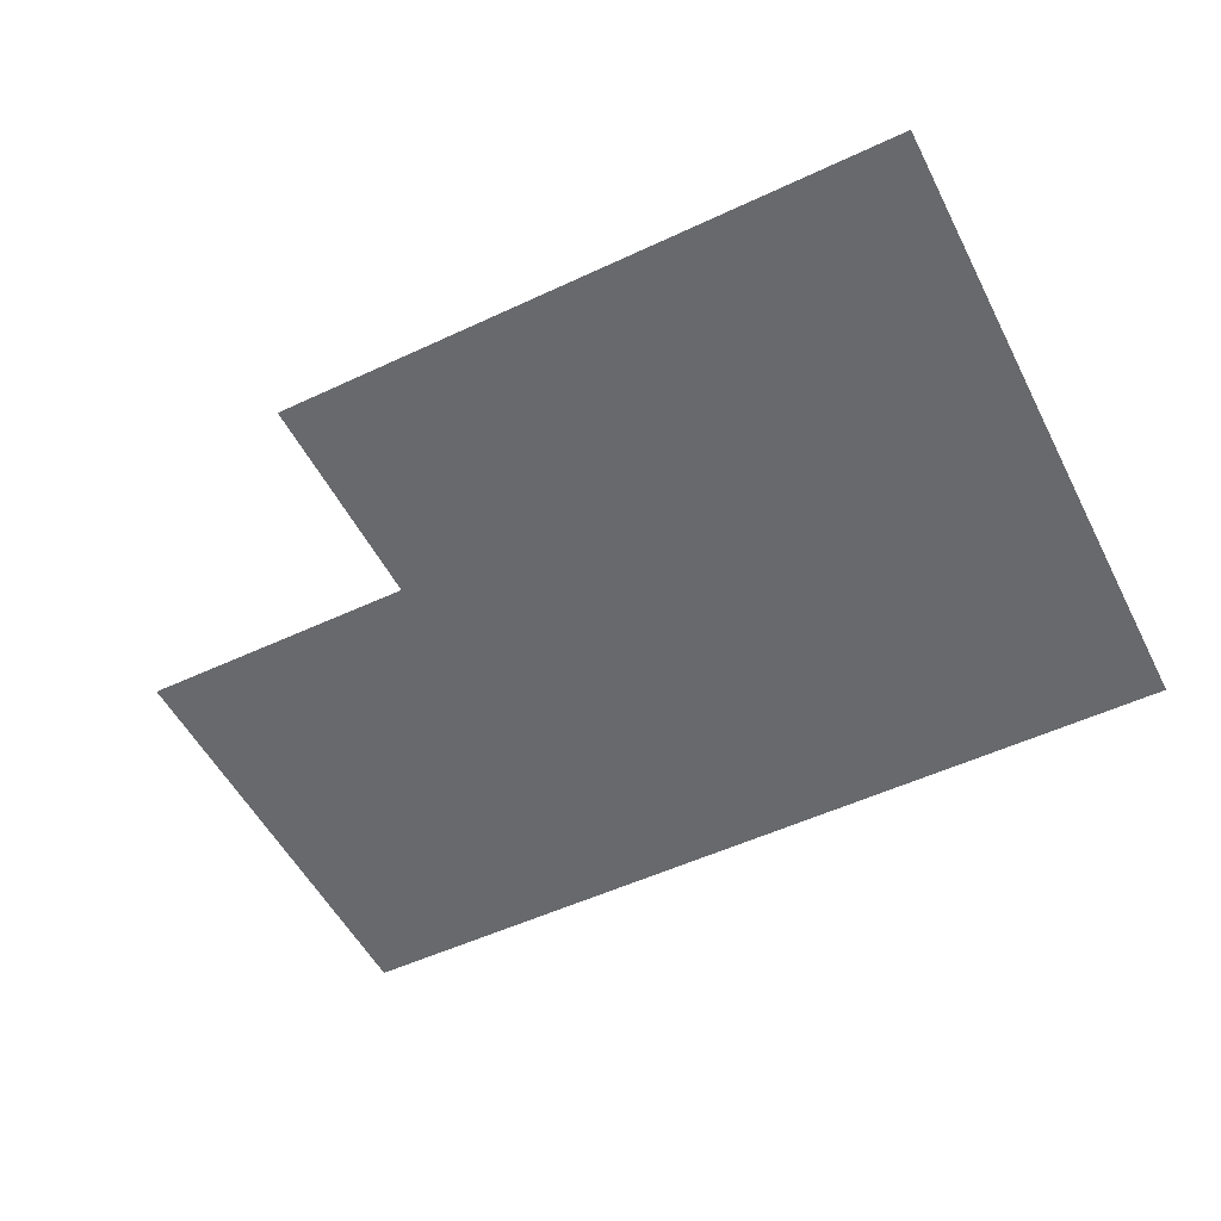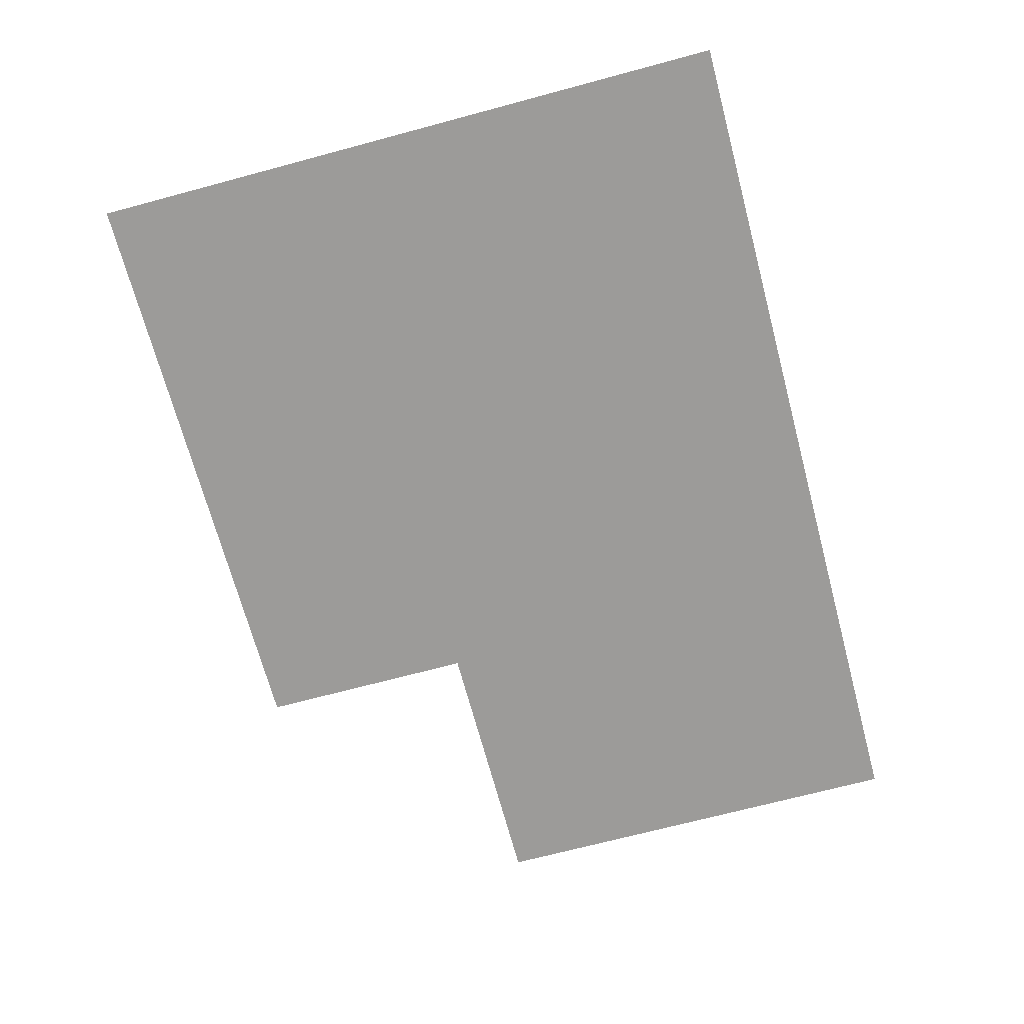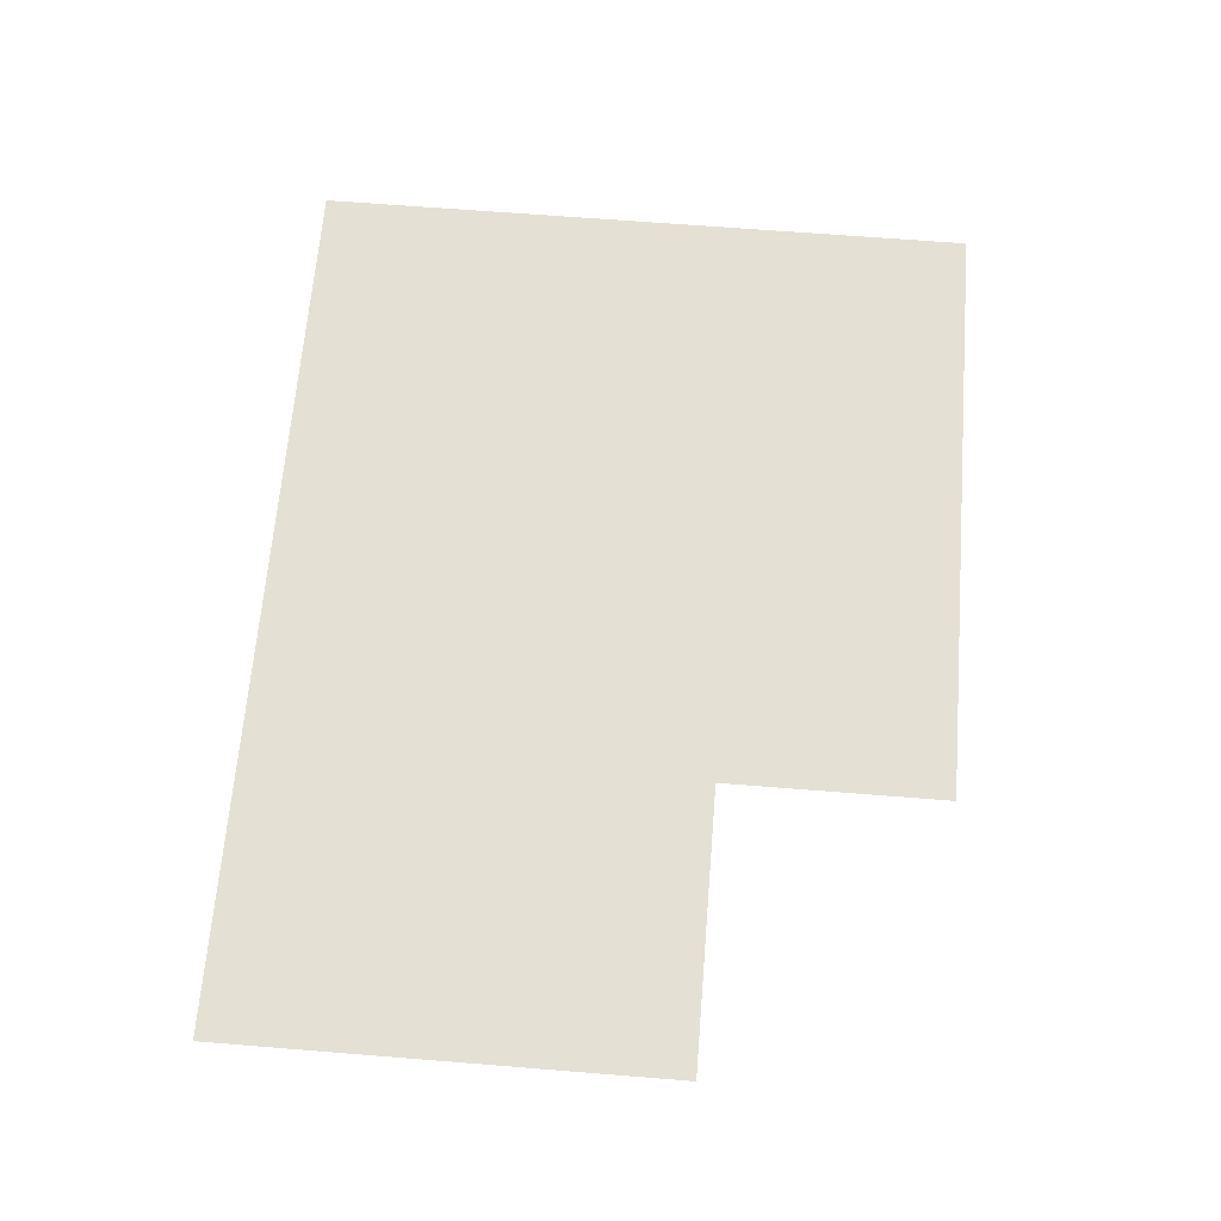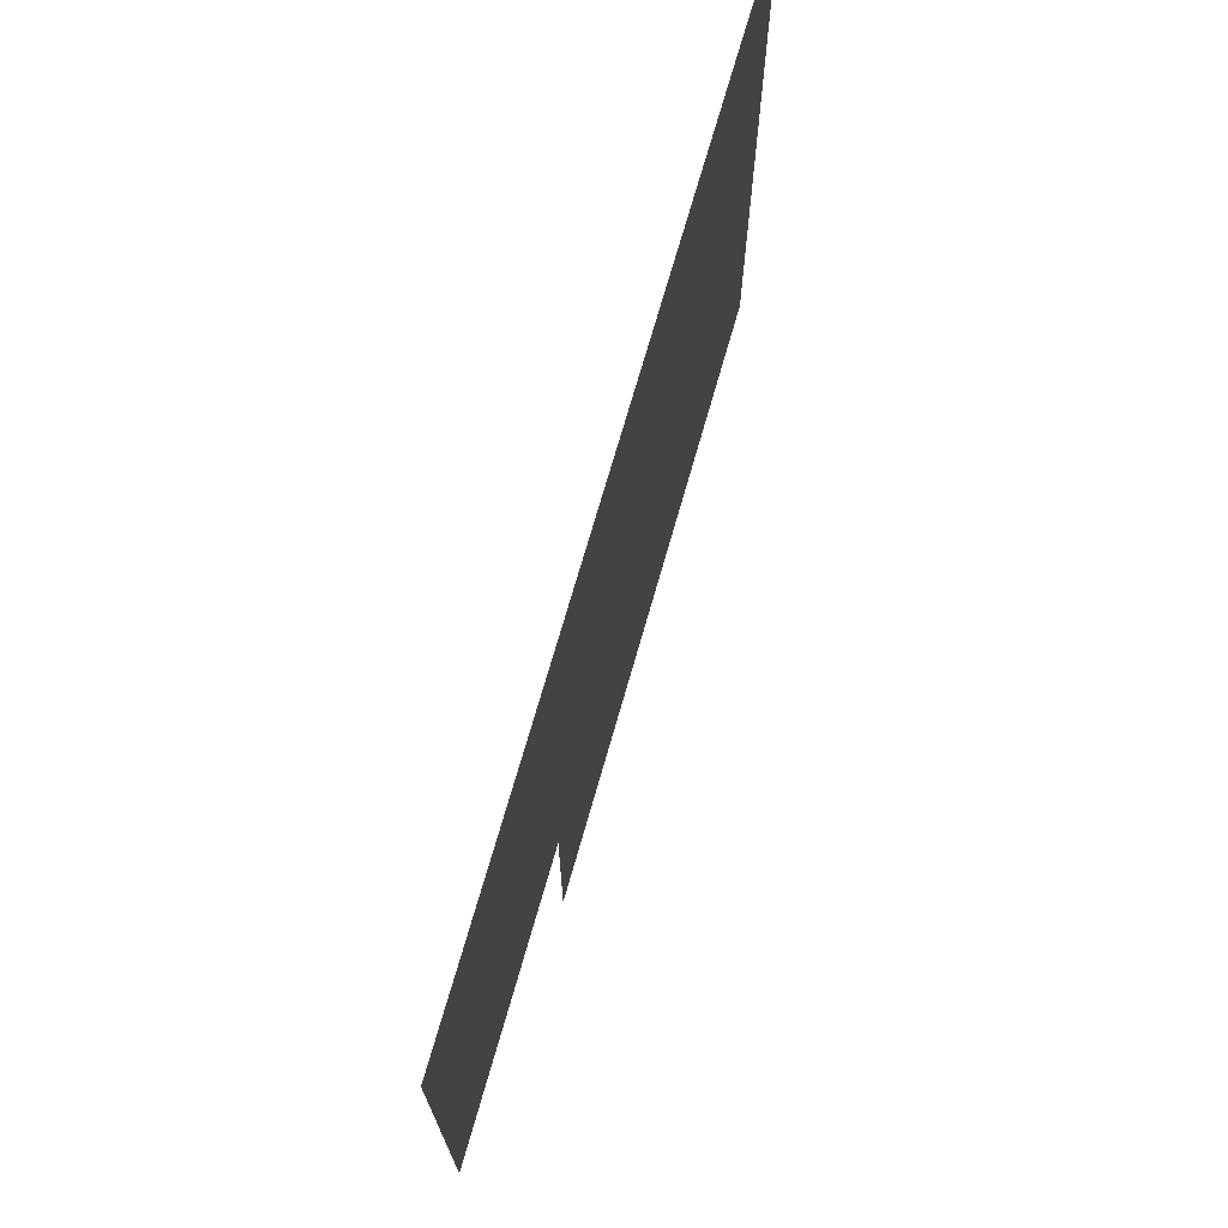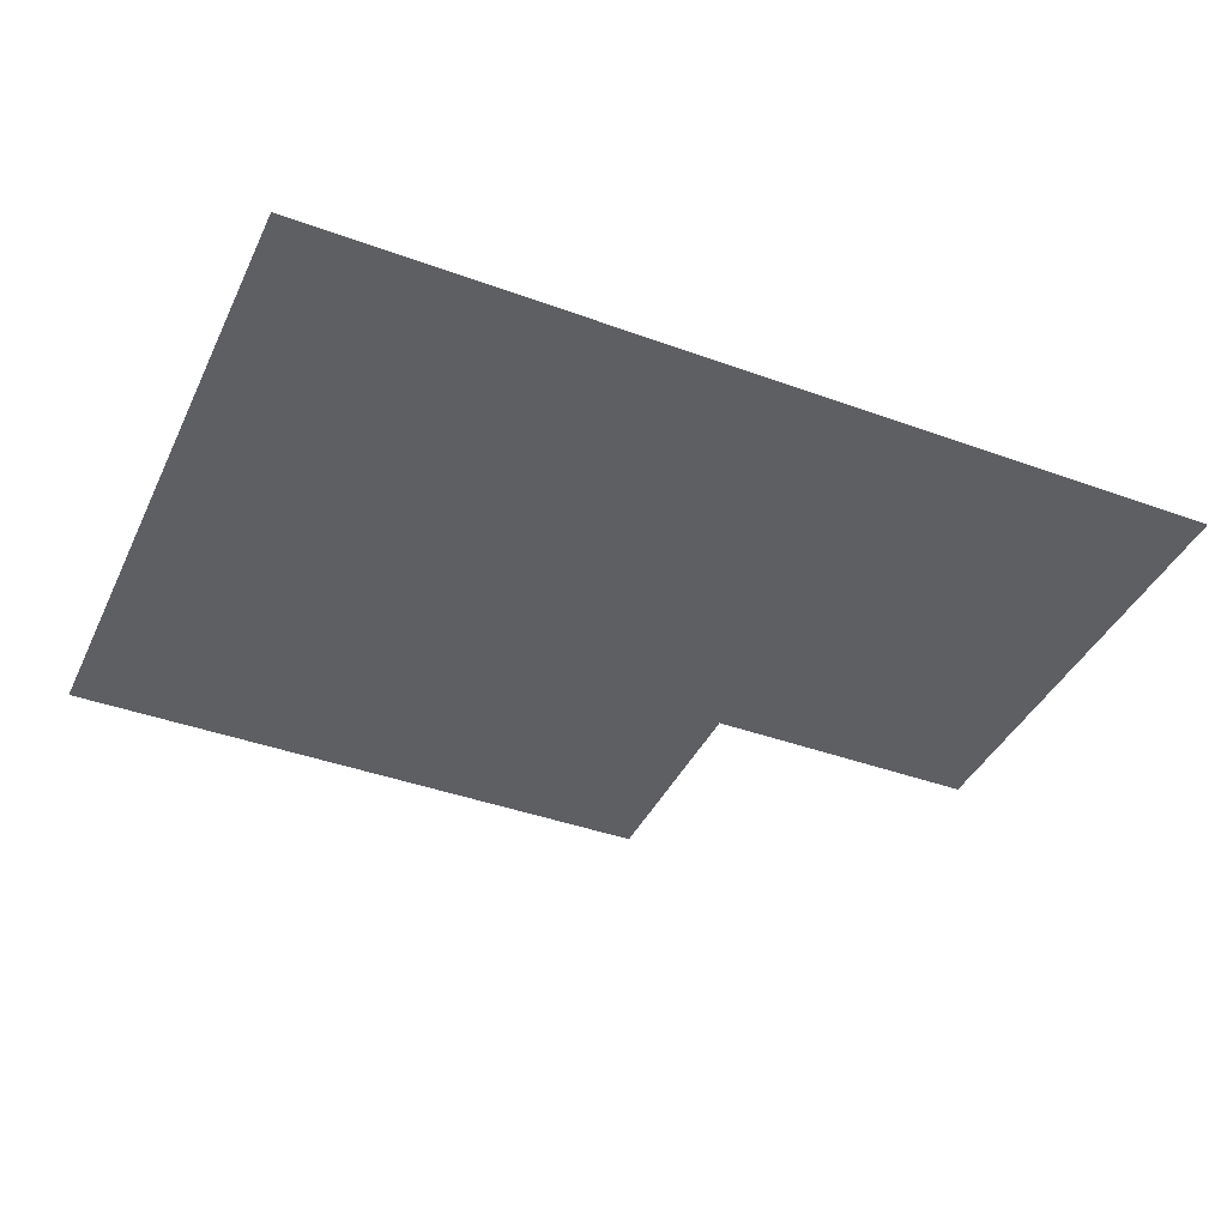
<metadata>
{"format":"obj","ext":"obj","renderer":"f3d","projection":"perspective","resolution":1024,"background":"white","views":[{"elev":-52.7,"azim":26.7,"up":"+Z"},{"elev":-69.7,"azim":105.0,"up":"+Z"},{"elev":65.7,"azim":-85.4,"up":"+Z"},{"elev":71.3,"azim":-74.1,"up":"+Y"},{"elev":-40.8,"azim":156.0,"up":"+Z"}]}
</metadata>
<code>
v 0 -1 0
v -1 -1 0
v -1 0 0
v 0 0 0
v -1 -1 0
v -2 -1 0
v -2 0 0
v -1 0 0
v -2 -1 0
v -3 -1 0
v -3 0 0
v -2 0 0
v -3 -1 0
v -4 -1 0
v -4 0 0
v -3 0 0
v -4 -1 0
v -5 -1 0
v -5 0 0
v -4 0 0
v -5 -1 0
v -6 -1 0
v -6 0 0
v -5 0 0
v -6 -1 0
v -7 -1 0
v -7 0 0
v -6 0 0
v -7 -1 0
v -8 -1 0
v -8 0 0
v -7 0 0
v -8 -1 0
v -9 -1 0
v -9 0 0
v -8 0 0
v -9 -1 0
v -10 -1 0
v -10 0 0
v -9 0 0
v -10 -1 0
v -11 -1 0
v -11 0 0
v -10 0 0
v -11 -1 0
v -12 -1 0
v -12 0 0
v -11 0 0
v -12 -1 0
v -13 -1 0
v -13 0 0
v -12 0 0
v -13 -1 0
v -14 -1 0
v -14 0 0
v -13 0 0
v -14 -1 0
v -15 -1 0
v -15 0 0
v -14 0 0
v -15 -1 0
v -16 -1 0
v -16 0 0
v -15 0 0
v 0 -2 0
v -1 -2 0
v -1 -1 0
v 0 -1 0
v -1 -2 0
v -2 -2 0
v -2 -1 0
v -1 -1 0
v -2 -2 0
v -3 -2 0
v -3 -1 0
v -2 -1 0
v -3 -2 0
v -4 -2 0
v -4 -1 0
v -3 -1 0
v -4 -2 0
v -5 -2 0
v -5 -1 0
v -4 -1 0
v -5 -2 0
v -6 -2 0
v -6 -1 0
v -5 -1 0
v -6 -2 0
v -7 -2 0
v -7 -1 0
v -6 -1 0
v -7 -2 0
v -8 -2 0
v -8 -1 0
v -7 -1 0
v -8 -2 0
v -9 -2 0
v -9 -1 0
v -8 -1 0
v -9 -2 0
v -10 -2 0
v -10 -1 0
v -9 -1 0
v -10 -2 0
v -11 -2 0
v -11 -1 0
v -10 -1 0
v -11 -2 0
v -12 -2 0
v -12 -1 0
v -11 -1 0
v -12 -2 0
v -13 -2 0
v -13 -1 0
v -12 -1 0
v -13 -2 0
v -14 -2 0
v -14 -1 0
v -13 -1 0
v -14 -2 0
v -15 -2 0
v -15 -1 0
v -14 -1 0
v -15 -2 0
v -16 -2 0
v -16 -1 0
v -15 -1 0
v 0 -3 0
v -1 -3 0
v -1 -2 0
v 0 -2 0
v -1 -3 0
v -2 -3 0
v -2 -2 0
v -1 -2 0
v -2 -3 0
v -3 -3 0
v -3 -2 0
v -2 -2 0
v -3 -3 0
v -4 -3 0
v -4 -2 0
v -3 -2 0
v -4 -3 0
v -5 -3 0
v -5 -2 0
v -4 -2 0
v -5 -3 0
v -6 -3 0
v -6 -2 0
v -5 -2 0
v -6 -3 0
v -7 -3 0
v -7 -2 0
v -6 -2 0
v -7 -3 0
v -8 -3 0
v -8 -2 0
v -7 -2 0
v -8 -3 0
v -9 -3 0
v -9 -2 0
v -8 -2 0
v -9 -3 0
v -10 -3 0
v -10 -2 0
v -9 -2 0
v -10 -3 0
v -11 -3 0
v -11 -2 0
v -10 -2 0
v -11 -3 0
v -12 -3 0
v -12 -2 0
v -11 -2 0
v -12 -3 0
v -13 -3 0
v -13 -2 0
v -12 -2 0
v -13 -3 0
v -14 -3 0
v -14 -2 0
v -13 -2 0
v -14 -3 0
v -15 -3 0
v -15 -2 0
v -14 -2 0
v -15 -3 0
v -16 -3 0
v -16 -2 0
v -15 -2 0
v 0 -4 0
v -1 -4 0
v -1 -3 0
v 0 -3 0
v -1 -4 0
v -2 -4 0
v -2 -3 0
v -1 -3 0
v -2 -4 0
v -3 -4 0
v -3 -3 0
v -2 -3 0
v -3 -4 0
v -4 -4 0
v -4 -3 0
v -3 -3 0
v -4 -4 0
v -5 -4 0
v -5 -3 0
v -4 -3 0
v -5 -4 0
v -6 -4 0
v -6 -3 0
v -5 -3 0
v -6 -4 0
v -7 -4 0
v -7 -3 0
v -6 -3 0
v -7 -4 0
v -8 -4 0
v -8 -3 0
v -7 -3 0
v -8 -4 0
v -9 -4 0
v -9 -3 0
v -8 -3 0
v -9 -4 0
v -10 -4 0
v -10 -3 0
v -9 -3 0
v -10 -4 0
v -11 -4 0
v -11 -3 0
v -10 -3 0
v -11 -4 0
v -12 -4 0
v -12 -3 0
v -11 -3 0
v -12 -4 0
v -13 -4 0
v -13 -3 0
v -12 -3 0
v -13 -4 0
v -14 -4 0
v -14 -3 0
v -13 -3 0
v -14 -4 0
v -15 -4 0
v -15 -3 0
v -14 -3 0
v -15 -4 0
v -16 -4 0
v -16 -3 0
v -15 -3 0
v 0 -5 0
v -1 -5 0
v -1 -4 0
v 0 -4 0
v -1 -5 0
v -2 -5 0
v -2 -4 0
v -1 -4 0
v -2 -5 0
v -3 -5 0
v -3 -4 0
v -2 -4 0
v -3 -5 0
v -4 -5 0
v -4 -4 0
v -3 -4 0
v -4 -5 0
v -5 -5 0
v -5 -4 0
v -4 -4 0
v -5 -5 0
v -6 -5 0
v -6 -4 0
v -5 -4 0
v -6 -5 0
v -7 -5 0
v -7 -4 0
v -6 -4 0
v -7 -5 0
v -8 -5 0
v -8 -4 0
v -7 -4 0
v -8 -5 0
v -9 -5 0
v -9 -4 0
v -8 -4 0
v -9 -5 0
v -10 -5 0
v -10 -4 0
v -9 -4 0
v -10 -5 0
v -11 -5 0
v -11 -4 0
v -10 -4 0
v -11 -5 0
v -12 -5 0
v -12 -4 0
v -11 -4 0
v -12 -5 0
v -13 -5 0
v -13 -4 0
v -12 -4 0
v -13 -5 0
v -14 -5 0
v -14 -4 0
v -13 -4 0
v -14 -5 0
v -15 -5 0
v -15 -4 0
v -14 -4 0
v -15 -5 0
v -16 -5 0
v -16 -4 0
v -15 -4 0
v 0 -6 0
v -1 -6 0
v -1 -5 0
v 0 -5 0
v -1 -6 0
v -2 -6 0
v -2 -5 0
v -1 -5 0
v -2 -6 0
v -3 -6 0
v -3 -5 0
v -2 -5 0
v -3 -6 0
v -4 -6 0
v -4 -5 0
v -3 -5 0
v -4 -6 0
v -5 -6 0
v -5 -5 0
v -4 -5 0
v -5 -6 0
v -6 -6 0
v -6 -5 0
v -5 -5 0
v -6 -6 0
v -7 -6 0
v -7 -5 0
v -6 -5 0
v -7 -6 0
v -8 -6 0
v -8 -5 0
v -7 -5 0
v -8 -6 0
v -9 -6 0
v -9 -5 0
v -8 -5 0
v -9 -6 0
v -10 -6 0
v -10 -5 0
v -9 -5 0
v -10 -6 0
v -11 -6 0
v -11 -5 0
v -10 -5 0
v -11 -6 0
v -12 -6 0
v -12 -5 0
v -11 -5 0
v -12 -6 0
v -13 -6 0
v -13 -5 0
v -12 -5 0
v -13 -6 0
v -14 -6 0
v -14 -5 0
v -13 -5 0
v -14 -6 0
v -15 -6 0
v -15 -5 0
v -14 -5 0
v -15 -6 0
v -16 -6 0
v -16 -5 0
v -15 -5 0
v 0 -7 0
v -1 -7 0
v -1 -6 0
v 0 -6 0
v -1 -7 0
v -2 -7 0
v -2 -6 0
v -1 -6 0
v -2 -7 0
v -3 -7 0
v -3 -6 0
v -2 -6 0
v -3 -7 0
v -4 -7 0
v -4 -6 0
v -3 -6 0
v -4 -7 0
v -5 -7 0
v -5 -6 0
v -4 -6 0
v -5 -7 0
v -6 -7 0
v -6 -6 0
v -5 -6 0
v -6 -7 0
v -7 -7 0
v -7 -6 0
v -6 -6 0
v -7 -7 0
v -8 -7 0
v -8 -6 0
v -7 -6 0
v -8 -7 0
v -9 -7 0
v -9 -6 0
v -8 -6 0
v -9 -7 0
v -10 -7 0
v -10 -6 0
v -9 -6 0
v -10 -7 0
v -11 -7 0
v -11 -6 0
v -10 -6 0
v -11 -7 0
v -12 -7 0
v -12 -6 0
v -11 -6 0
v -12 -7 0
v -13 -7 0
v -13 -6 0
v -12 -6 0
v -13 -7 0
v -14 -7 0
v -14 -6 0
v -13 -6 0
v -14 -7 0
v -15 -7 0
v -15 -6 0
v -14 -6 0
v -15 -7 0
v -16 -7 0
v -16 -6 0
v -15 -6 0
v 0 -8 0
v -1 -8 0
v -1 -7 0
v 0 -7 0
v -1 -8 0
v -2 -8 0
v -2 -7 0
v -1 -7 0
v -2 -8 0
v -3 -8 0
v -3 -7 0
v -2 -7 0
v -3 -8 0
v -4 -8 0
v -4 -7 0
v -3 -7 0
v -4 -8 0
v -5 -8 0
v -5 -7 0
v -4 -7 0
v -5 -8 0
v -6 -8 0
v -6 -7 0
v -5 -7 0
v -6 -8 0
v -7 -8 0
v -7 -7 0
v -6 -7 0
v -7 -8 0
v -8 -8 0
v -8 -7 0
v -7 -7 0
v -8 -8 0
v -9 -8 0
v -9 -7 0
v -8 -7 0
v -9 -8 0
v -10 -8 0
v -10 -7 0
v -9 -7 0
v -10 -8 0
v -11 -8 0
v -11 -7 0
v -10 -7 0
v -11 -8 0
v -12 -8 0
v -12 -7 0
v -11 -7 0
v -12 -8 0
v -13 -8 0
v -13 -7 0
v -12 -7 0
v -13 -8 0
v -14 -8 0
v -14 -7 0
v -13 -7 0
v -14 -8 0
v -15 -8 0
v -15 -7 0
v -14 -7 0
v -15 -8 0
v -16 -8 0
v -16 -7 0
v -15 -7 0
v 0 -9 0
v -1 -9 0
v -1 -8 0
v 0 -8 0
v -1 -9 0
v -2 -9 0
v -2 -8 0
v -1 -8 0
v -2 -9 0
v -3 -9 0
v -3 -8 0
v -2 -8 0
v -3 -9 0
v -4 -9 0
v -4 -8 0
v -3 -8 0
v -4 -9 0
v -5 -9 0
v -5 -8 0
v -4 -8 0
v -5 -9 0
v -6 -9 0
v -6 -8 0
v -5 -8 0
v -6 -9 0
v -7 -9 0
v -7 -8 0
v -6 -8 0
v -7 -9 0
v -8 -9 0
v -8 -8 0
v -7 -8 0
v -8 -9 0
v -9 -9 0
v -9 -8 0
v -8 -8 0
v -9 -9 0
v -10 -9 0
v -10 -8 0
v -9 -8 0
v -10 -9 0
v -11 -9 0
v -11 -8 0
v -10 -8 0
v 0 -10 0
v -1 -10 0
v -1 -9 0
v 0 -9 0
v -1 -10 0
v -2 -10 0
v -2 -9 0
v -1 -9 0
v -2 -10 0
v -3 -10 0
v -3 -9 0
v -2 -9 0
v -3 -10 0
v -4 -10 0
v -4 -9 0
v -3 -9 0
v -4 -10 0
v -5 -10 0
v -5 -9 0
v -4 -9 0
v -5 -10 0
v -6 -10 0
v -6 -9 0
v -5 -9 0
v -6 -10 0
v -7 -10 0
v -7 -9 0
v -6 -9 0
v -7 -10 0
v -8 -10 0
v -8 -9 0
v -7 -9 0
v -8 -10 0
v -9 -10 0
v -9 -9 0
v -8 -9 0
v -9 -10 0
v -10 -10 0
v -10 -9 0
v -9 -9 0
v -10 -10 0
v -11 -10 0
v -11 -9 0
v -10 -9 0
v 0 -11 0
v -1 -11 0
v -1 -10 0
v 0 -10 0
v -1 -11 0
v -2 -11 0
v -2 -10 0
v -1 -10 0
v -2 -11 0
v -3 -11 0
v -3 -10 0
v -2 -10 0
v -3 -11 0
v -4 -11 0
v -4 -10 0
v -3 -10 0
v -4 -11 0
v -5 -11 0
v -5 -10 0
v -4 -10 0
v -5 -11 0
v -6 -11 0
v -6 -10 0
v -5 -10 0
v -6 -11 0
v -7 -11 0
v -7 -10 0
v -6 -10 0
v -7 -11 0
v -8 -11 0
v -8 -10 0
v -7 -10 0
v -8 -11 0
v -9 -11 0
v -9 -10 0
v -8 -10 0
v -9 -11 0
v -10 -11 0
v -10 -10 0
v -9 -10 0
v -10 -11 0
v -11 -11 0
v -11 -10 0
v -10 -10 0
v 0 -12 0
v -1 -12 0
v -1 -11 0
v 0 -11 0
v -1 -12 0
v -2 -12 0
v -2 -11 0
v -1 -11 0
v -2 -12 0
v -3 -12 0
v -3 -11 0
v -2 -11 0
v -3 -12 0
v -4 -12 0
v -4 -11 0
v -3 -11 0
v -4 -12 0
v -5 -12 0
v -5 -11 0
v -4 -11 0
v -5 -12 0
v -6 -12 0
v -6 -11 0
v -5 -11 0
v -6 -12 0
v -7 -12 0
v -7 -11 0
v -6 -11 0
v -7 -12 0
v -8 -12 0
v -8 -11 0
v -7 -11 0
v -8 -12 0
v -9 -12 0
v -9 -11 0
v -8 -11 0
v -9 -12 0
v -10 -12 0
v -10 -11 0
v -9 -11 0
v -10 -12 0
v -11 -12 0
v -11 -11 0
v -10 -11 0
g Map_mesh_0033
f 1 2 3 4
f 5 6 7 8
f 9 10 11 12
f 13 14 15 16
f 17 18 19 20
f 21 22 23 24
f 25 26 27 28
f 29 30 31 32
f 33 34 35 36
f 37 38 39 40
f 41 42 43 44
f 45 46 47 48
f 49 50 51 52
f 53 54 55 56
f 57 58 59 60
f 61 62 63 64
f 65 66 67 68
f 69 70 71 72
f 73 74 75 76
f 77 78 79 80
f 81 82 83 84
f 85 86 87 88
f 89 90 91 92
f 93 94 95 96
f 97 98 99 100
f 101 102 103 104
f 105 106 107 108
f 109 110 111 112
f 113 114 115 116
f 117 118 119 120
f 121 122 123 124
f 125 126 127 128
f 129 130 131 132
f 133 134 135 136
f 137 138 139 140
f 141 142 143 144
f 145 146 147 148
f 149 150 151 152
f 153 154 155 156
f 157 158 159 160
f 161 162 163 164
f 165 166 167 168
f 169 170 171 172
f 173 174 175 176
f 177 178 179 180
f 181 182 183 184
f 185 186 187 188
f 189 190 191 192
f 193 194 195 196
f 197 198 199 200
f 201 202 203 204
f 205 206 207 208
f 209 210 211 212
f 213 214 215 216
f 217 218 219 220
f 221 222 223 224
f 225 226 227 228
f 229 230 231 232
f 233 234 235 236
f 237 238 239 240
f 241 242 243 244
f 245 246 247 248
f 249 250 251 252
f 253 254 255 256
f 257 258 259 260
f 261 262 263 264
f 265 266 267 268
f 269 270 271 272
f 273 274 275 276
f 277 278 279 280
f 281 282 283 284
f 285 286 287 288
f 289 290 291 292
f 293 294 295 296
f 297 298 299 300
f 301 302 303 304
f 305 306 307 308
f 309 310 311 312
f 313 314 315 316
f 317 318 319 320
f 321 322 323 324
f 325 326 327 328
f 329 330 331 332
f 333 334 335 336
f 337 338 339 340
f 341 342 343 344
f 345 346 347 348
f 349 350 351 352
f 353 354 355 356
f 357 358 359 360
f 361 362 363 364
f 365 366 367 368
f 369 370 371 372
f 373 374 375 376
f 377 378 379 380
f 381 382 383 384
f 385 386 387 388
f 389 390 391 392
f 393 394 395 396
f 397 398 399 400
f 401 402 403 404
f 405 406 407 408
f 409 410 411 412
f 413 414 415 416
f 417 418 419 420
f 421 422 423 424
f 425 426 427 428
f 429 430 431 432
f 433 434 435 436
f 437 438 439 440
f 441 442 443 444
f 445 446 447 448
f 449 450 451 452
f 453 454 455 456
f 457 458 459 460
f 461 462 463 464
f 465 466 467 468
f 469 470 471 472
f 473 474 475 476
f 477 478 479 480
f 481 482 483 484
f 485 486 487 488
f 489 490 491 492
f 493 494 495 496
f 497 498 499 500
f 501 502 503 504
f 505 506 507 508
f 509 510 511 512
f 513 514 515 516
f 517 518 519 520
f 521 522 523 524
f 525 526 527 528
f 529 530 531 532
f 533 534 535 536
f 537 538 539 540
f 541 542 543 544
f 545 546 547 548
f 549 550 551 552
f 553 554 555 556
f 557 558 559 560
f 561 562 563 564
f 565 566 567 568
f 569 570 571 572
f 573 574 575 576
f 577 578 579 580
f 581 582 583 584
f 585 586 587 588
f 589 590 591 592
f 593 594 595 596
f 597 598 599 600
f 601 602 603 604
f 605 606 607 608
f 609 610 611 612
f 613 614 615 616
f 617 618 619 620
f 621 622 623 624
f 625 626 627 628
f 629 630 631 632
f 633 634 635 636
f 637 638 639 640
f 641 642 643 644
f 645 646 647 648
f 649 650 651 652
f 653 654 655 656
f 657 658 659 660
f 661 662 663 664
f 665 666 667 668
f 669 670 671 672
f 673 674 675 676
f 677 678 679 680
f 681 682 683 684
f 685 686 687 688

</code>
